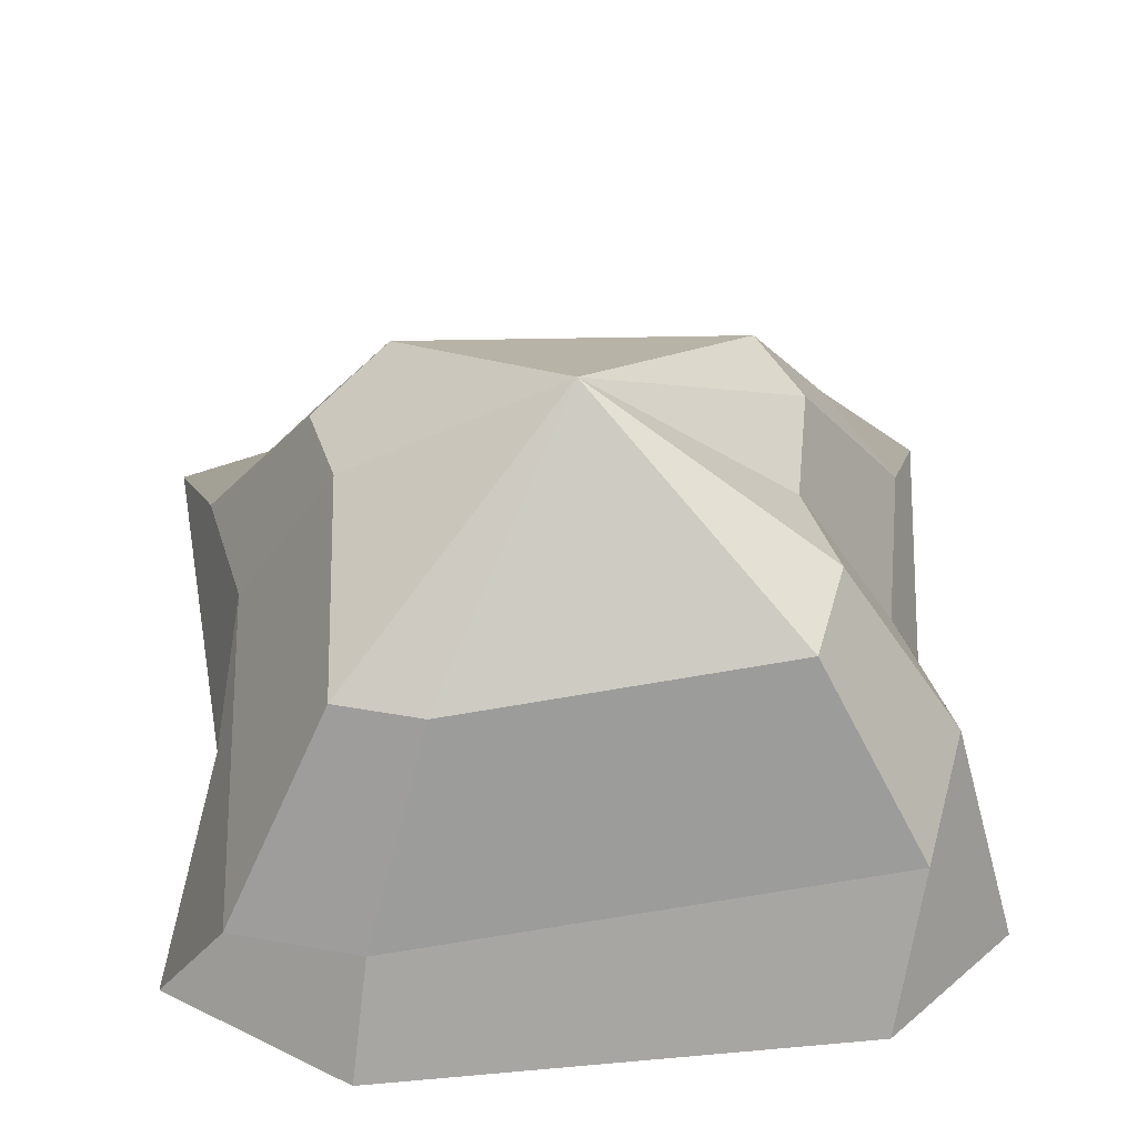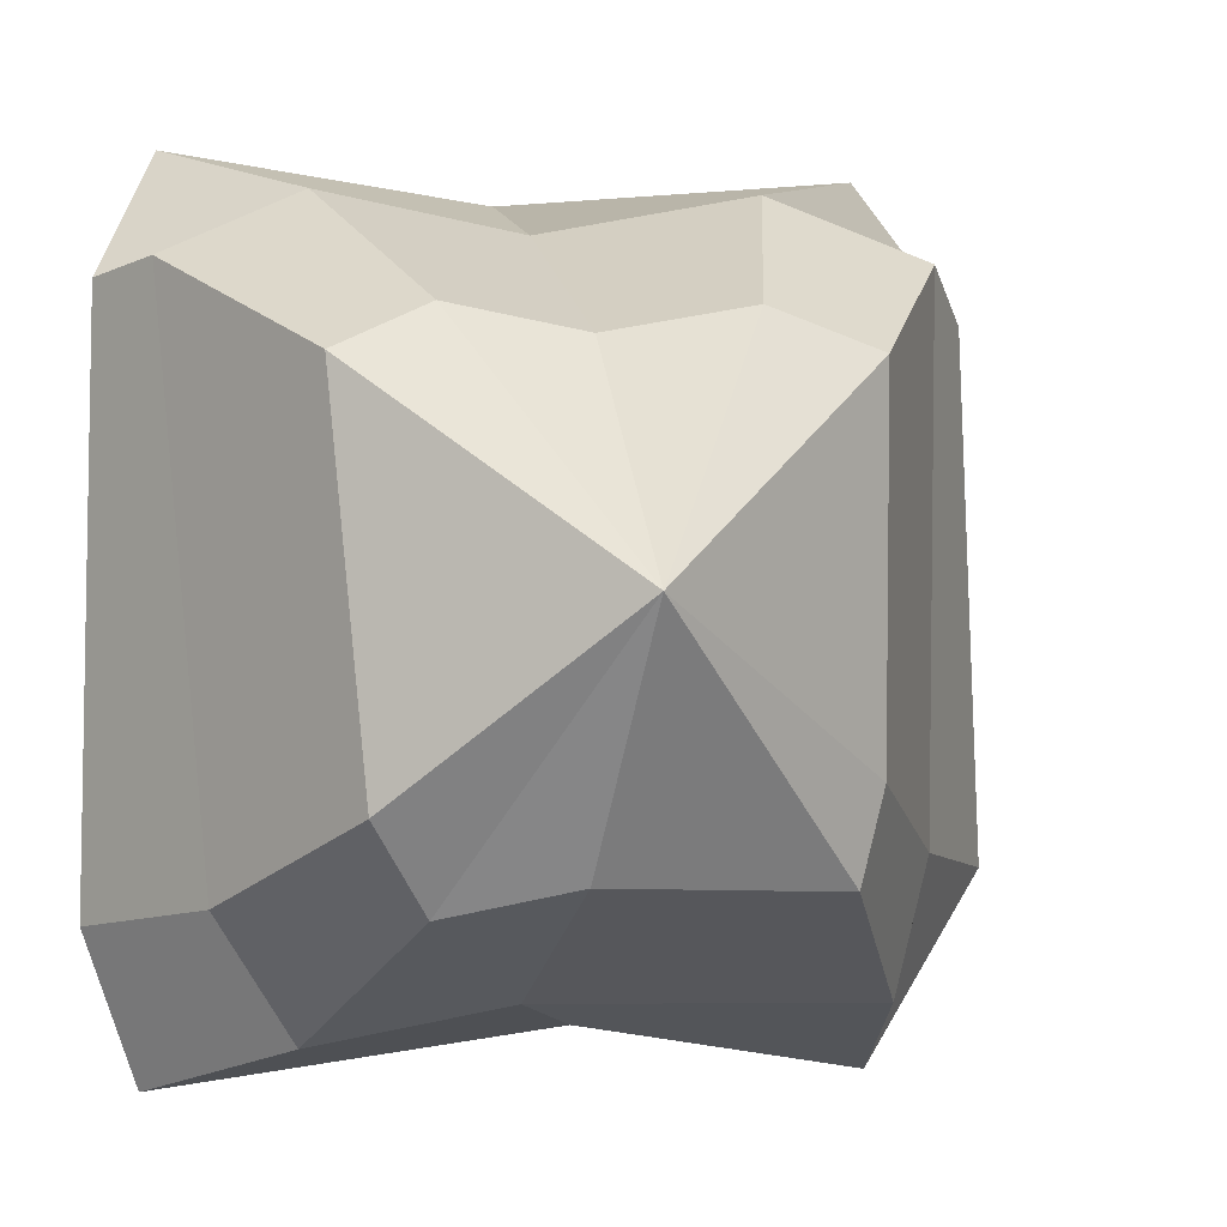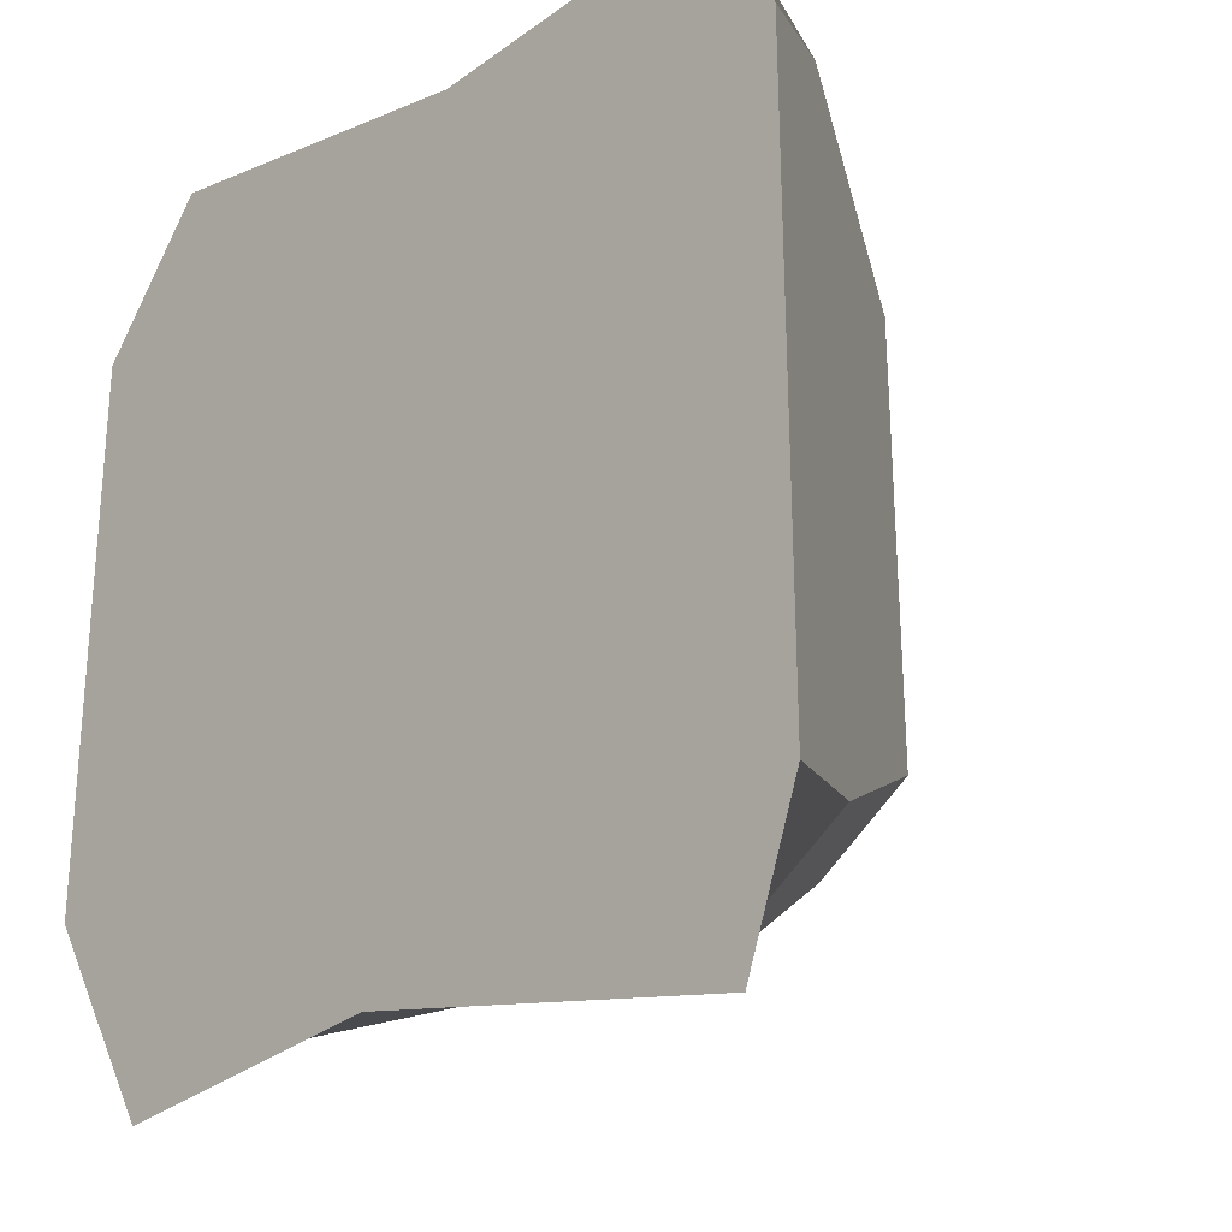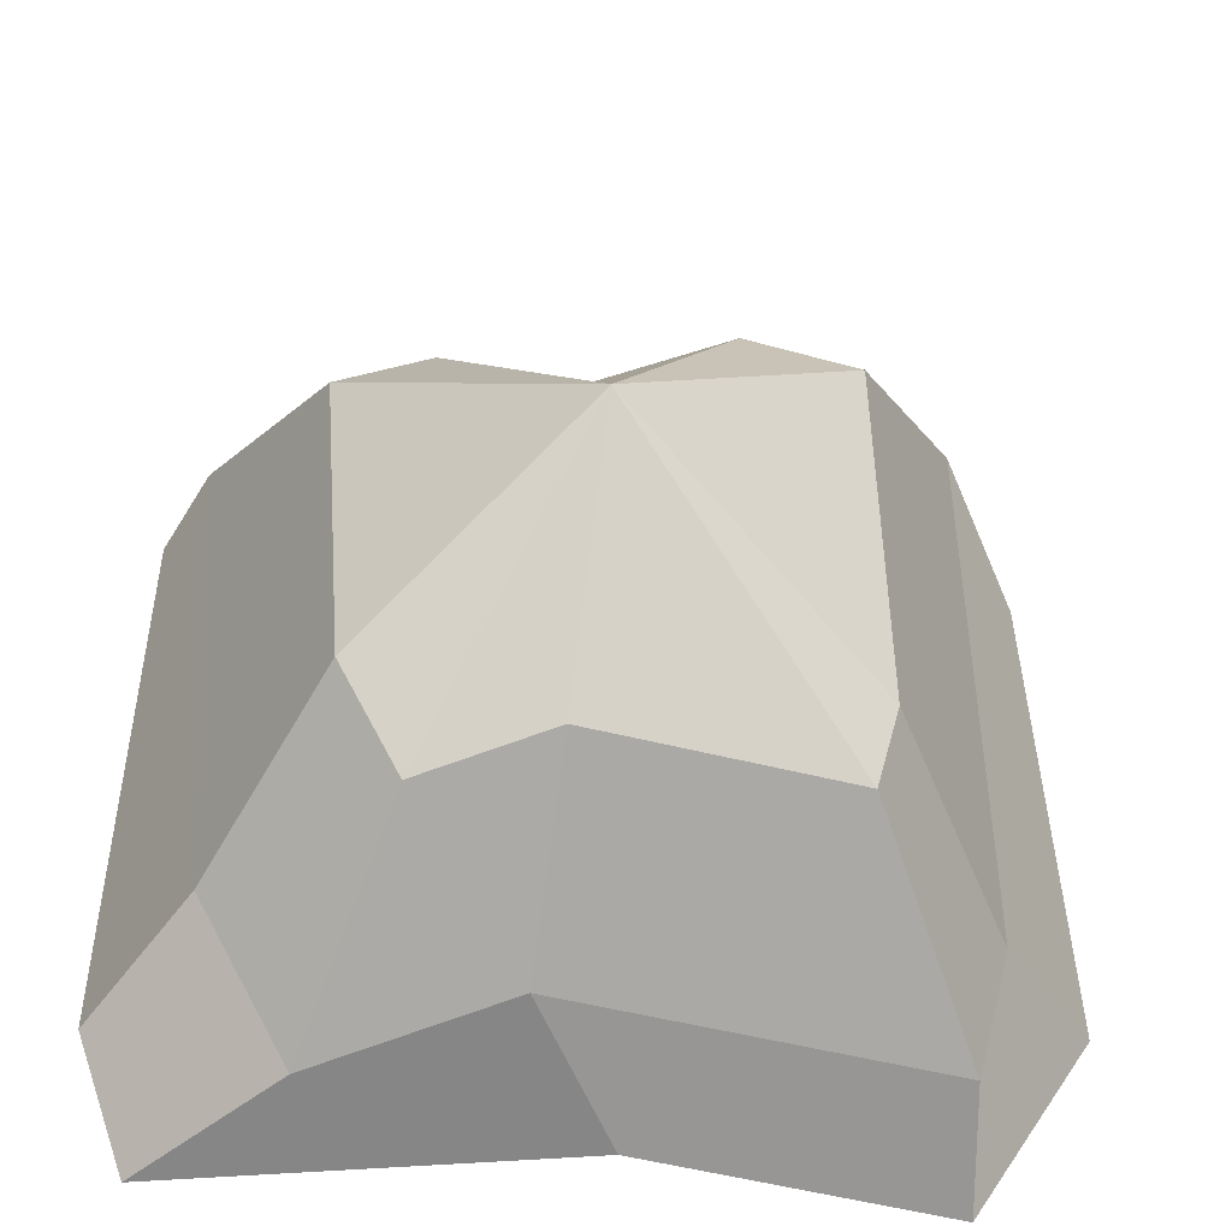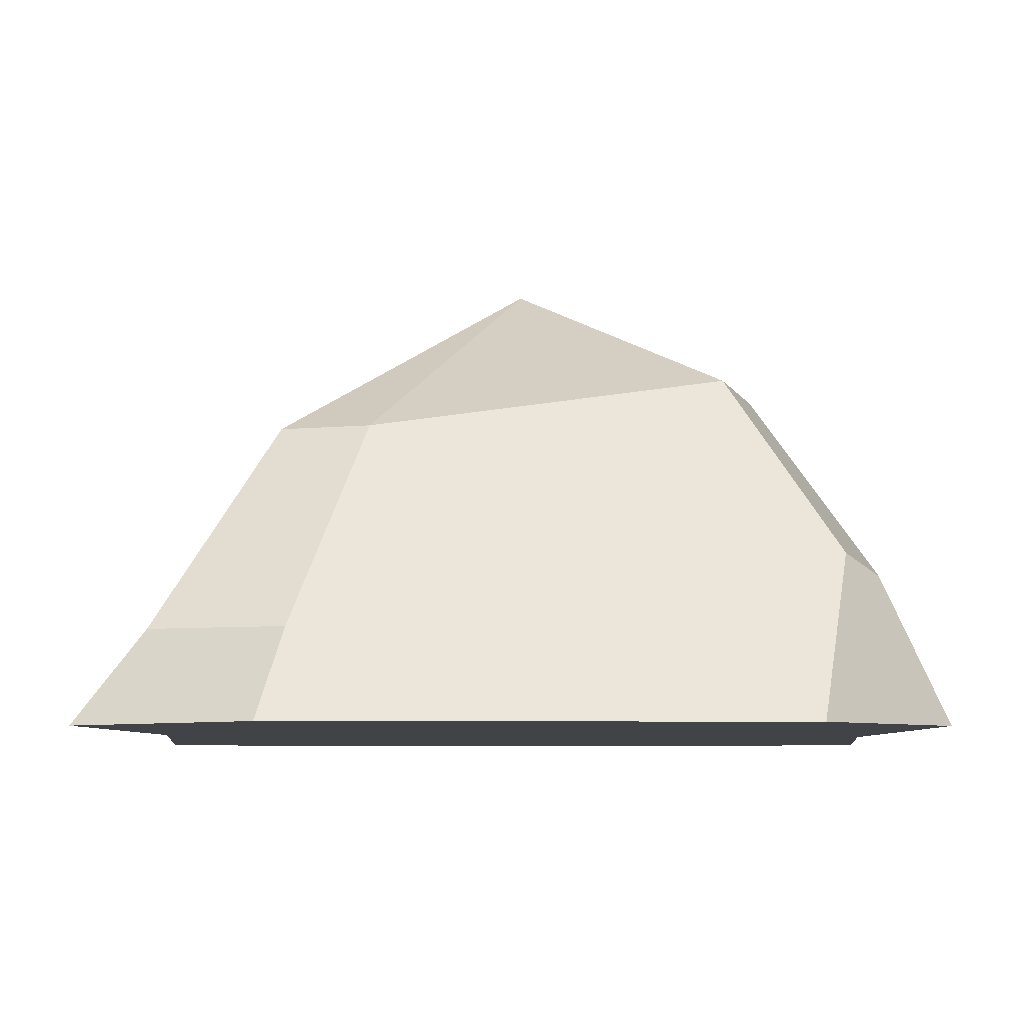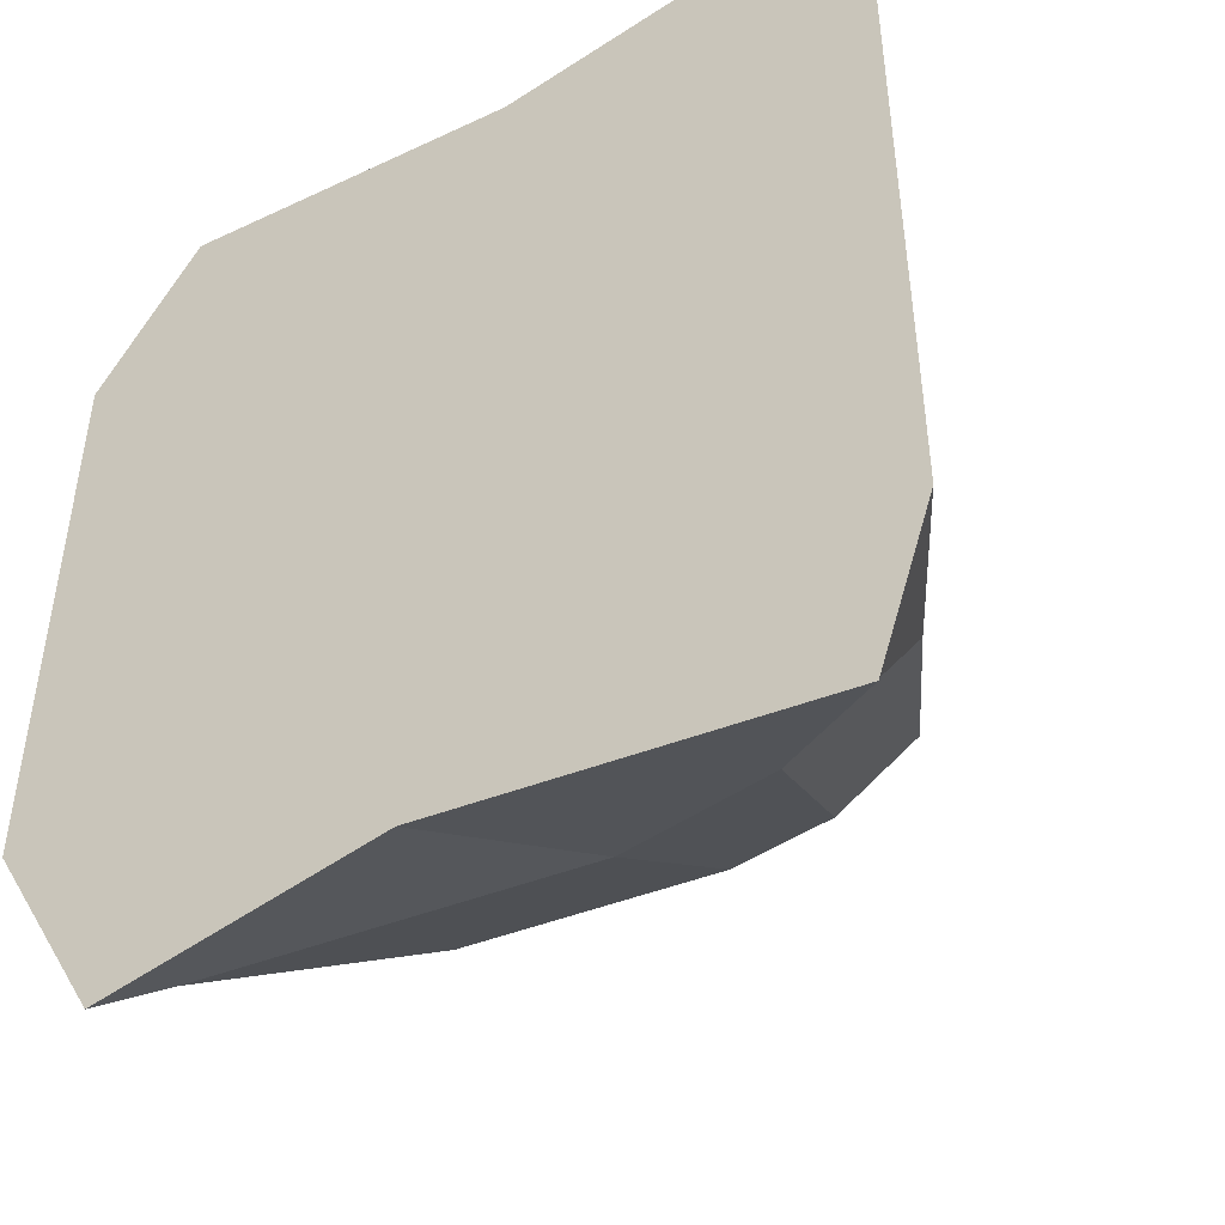
<metadata>
{"format":"obj","ext":"obj","renderer":"f3d","projection":"perspective","resolution":1024,"background":"white","views":[{"elev":49.8,"azim":-93.6,"up":"+Y"},{"elev":-1.8,"azim":165.5,"up":"+Z"},{"elev":-20.0,"azim":45.7,"up":"+Z"},{"elev":-45.4,"azim":175.3,"up":"+Z"},{"elev":-7.4,"azim":-89.9,"up":"+Y"},{"elev":-41.4,"azim":33.9,"up":"+Z"}]}
</metadata>
<code>
v -18.5 18.68 44.52
v 28.29 10.94 44.52
v -35.73 10.94 -41.33
v 29.08 10.94 -44.52
v -39.91 10.94 -25.22
v 39.22 18.68 -29.53
v -37.57 19.4 37.81
v 44.37 10.94 36.95
v 7.357 18.68 -39.69
v 4.718 10.94 40.52
v -47.8 0 33.86
v -1.814 0 24.08
v 6.412 0 45.31
v -34.84 0 49.79
v -36.15 0 -49.79
v -2.336 0 -44
v -9.365 0 -7.289
v -49.97 0 -27.51
v 44.27 0 -49.79
v 50.49 -0 -32.34
v 49.59 0 35.96
v 42.96 0 49.79
v -11.66 41.15 29.82
v 3.896 35.97 27.14
v 3.079 57.94 1.132
v 5.664 41.15 -26.58
v -23.2 35.97 -27.68
v 19.69 35.97 29.82
v 30.46 35.97 24.75
v -24.43 41.63 25.33
v -26 35.97 -16.89
v 27.01 41.15 -19.78
v 20.21 35.97 -29.82
f 11 12 13 14
f 15 16 17 18
f 18 17 12 11
f 17 16 19 20
f 12 17 20 21
f 13 12 21 22
f 10 1 14 13
f 1 7 11 14
f 3 9 16 15
f 5 3 15 18
f 7 5 18 11
f 9 4 19 16
f 4 6 20 19
f 6 8 21 20
f 8 2 22 21
f 2 10 13 22
f 23 24 25
f 26 27 25
f 28 29 25
f 30 23 25
f 27 31 25
f 32 33 25
f 31 30 25
f 29 32 25
f 33 26 25
f 24 28 25
f 1 10 24 23
f 9 3 27 26
f 2 8 29 28
f 7 1 23 30
f 3 5 31 27
f 6 4 33 32
f 5 7 30 31
f 8 6 32 29
f 4 9 26 33
f 10 2 28 24

</code>
